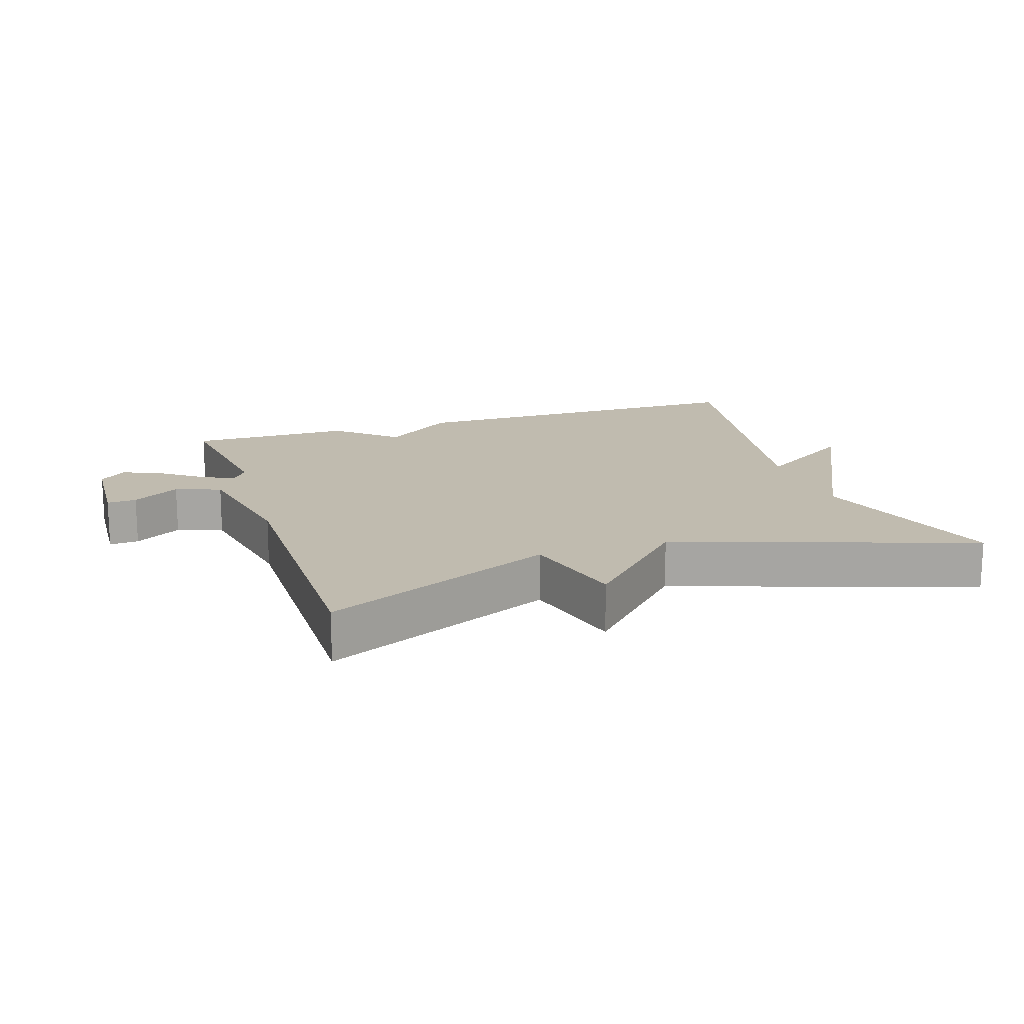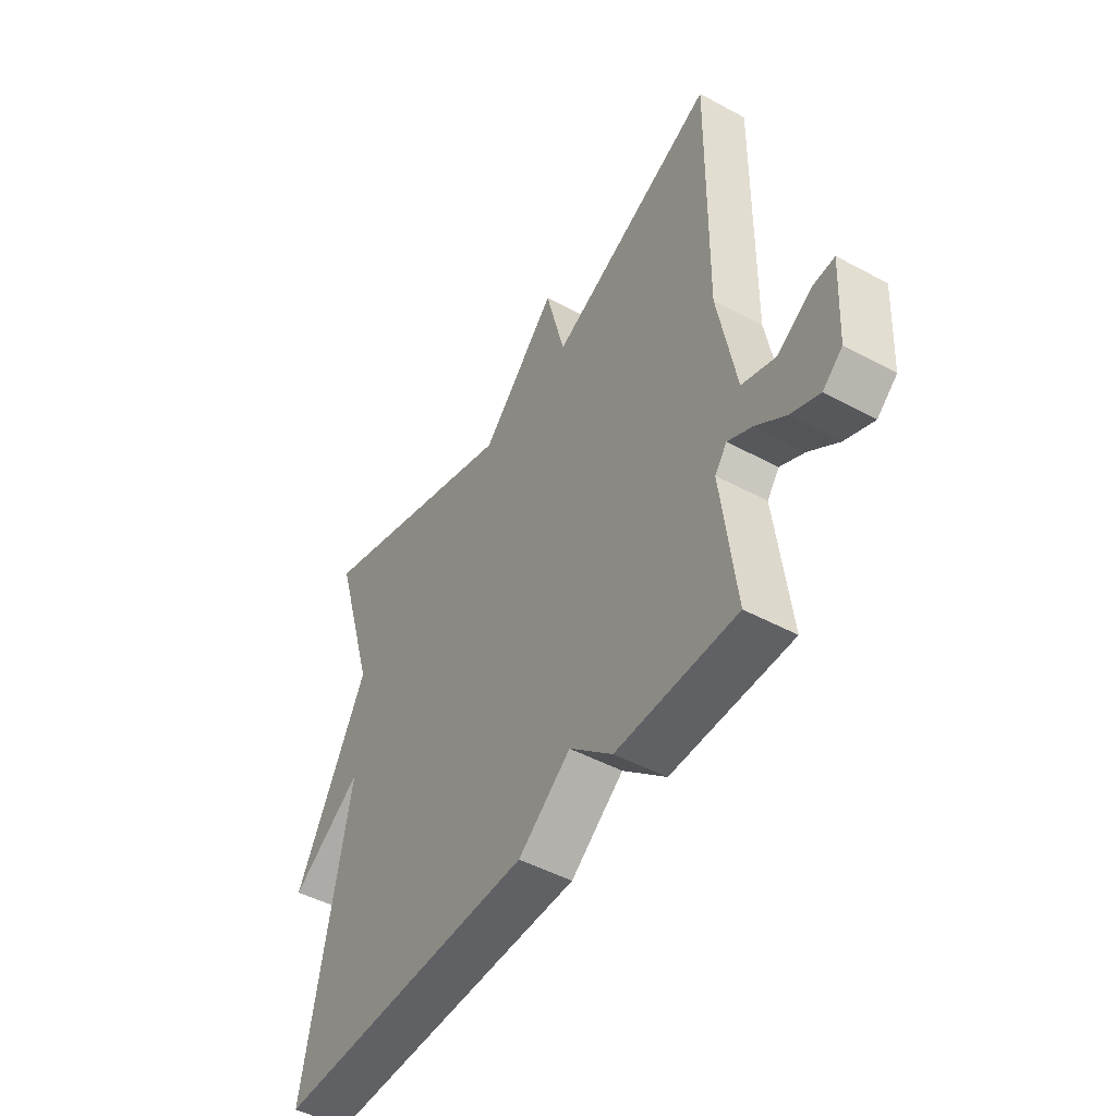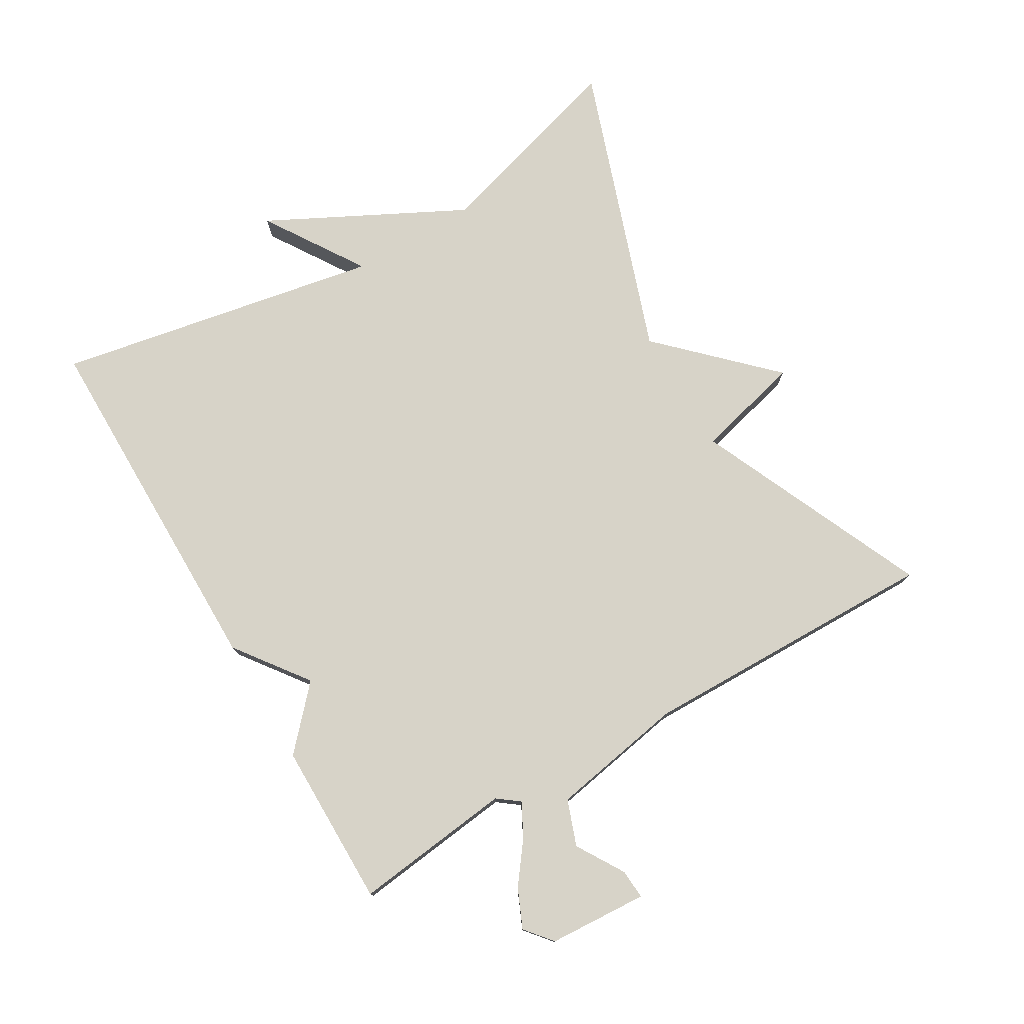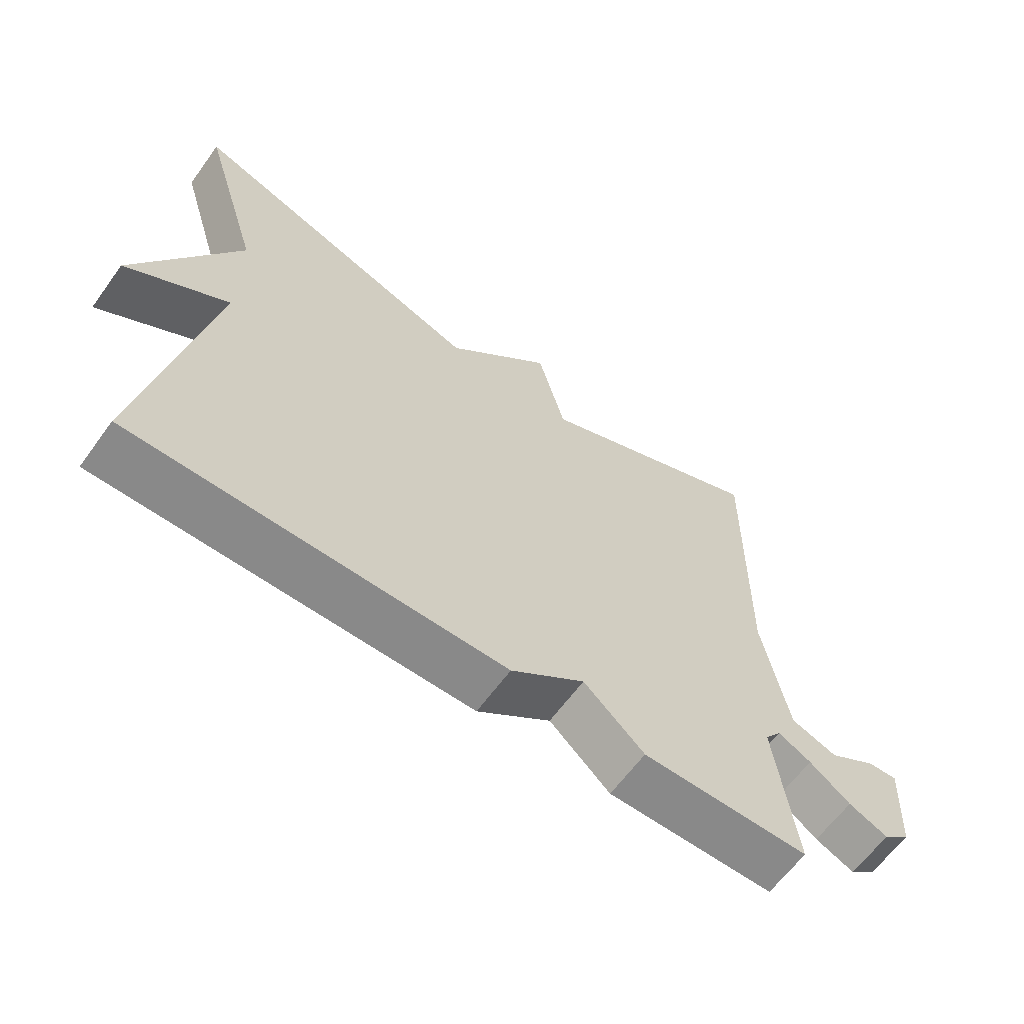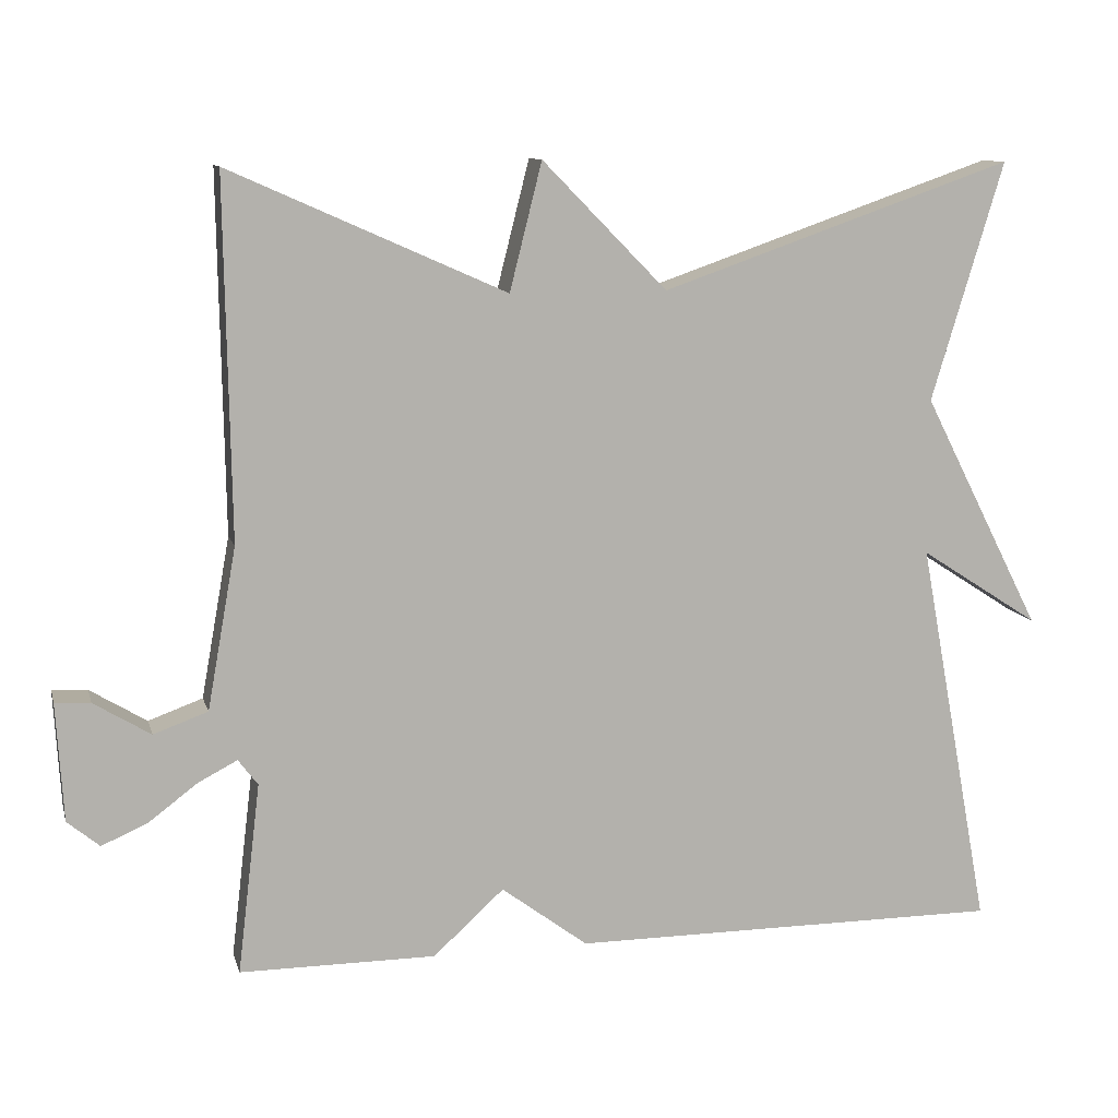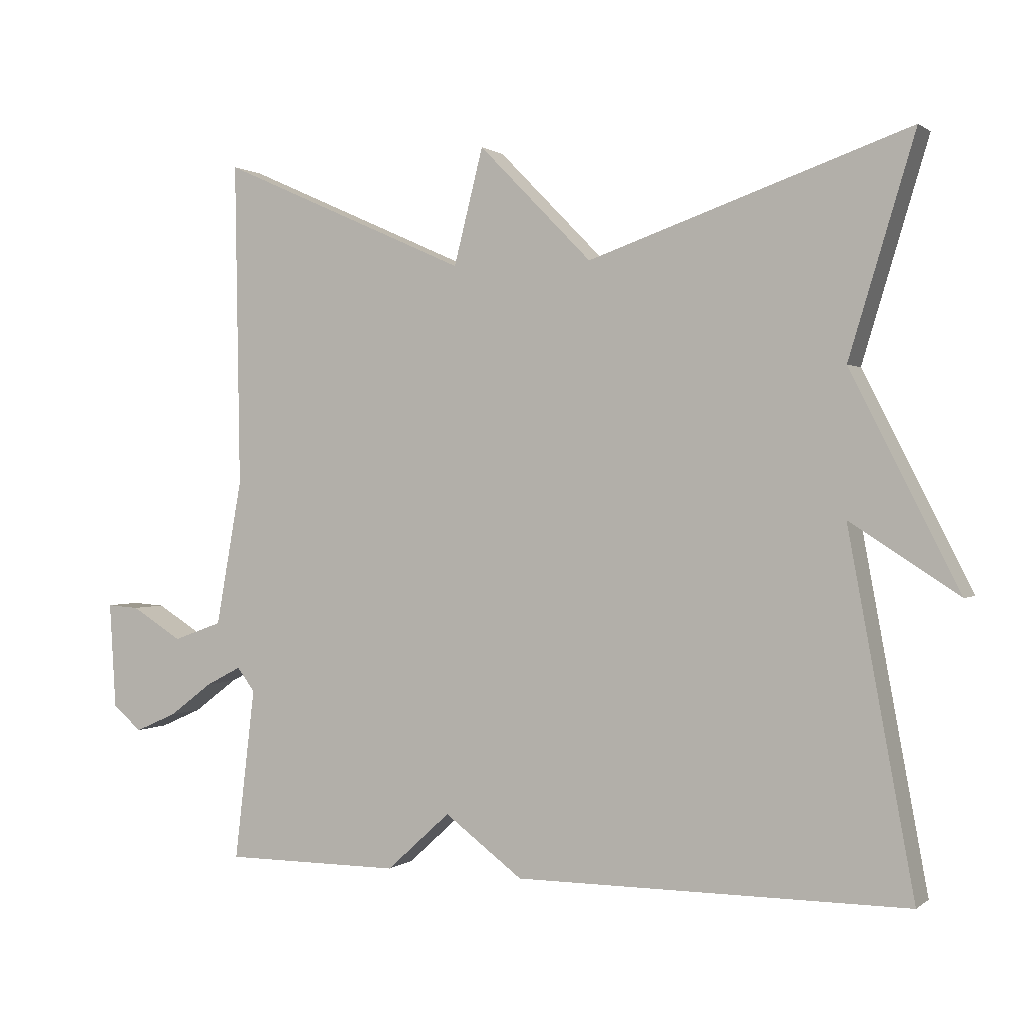
<metadata>
{"format":"obj","ext":"obj","renderer":"f3d","projection":"perspective","resolution":1024,"background":"white","views":[{"elev":16.1,"azim":-18.5,"up":"+Y"},{"elev":-48.2,"azim":-121.1,"up":"+Z"},{"elev":76.7,"azim":-120.4,"up":"+Y"},{"elev":-63.2,"azim":144.0,"up":"+Z"},{"elev":10.5,"azim":-13.9,"up":"+Z"},{"elev":0.8,"azim":23.6,"up":"+Z"}]}
</metadata>
<code>
v -0.5 0.07 -0.5
v -0.471 0.07 -0.258
v -0.496 0.07 -0.225
v -0.546 0.07 -0.251
v -0.607 0.07 -0.297
v -0.666 0.07 -0.323
v -0.707 0.07 -0.289
v -0.716 0.07 -0.139
v -0.671 0.07 -0.142
v -0.599 0.07 -0.186
v -0.53 0.07 -0.161
v -0.493 0.07 0.044
v -0.5 0.07 0.5
v -0.149 0.07 0.344
v -0.108 0.07 0.506
v 0.051 0.07 0.344
v 0.5 0.07 0.5
v 0.408 0.07 0.196
v 0.56 0.07 -0.102
v 0.408 0.07 -0.004
v 0.5 0.07 -0.5
v -0.051 0.07 -0.5
v -0.161 0.07 -0.418
v -0.251 0.07 -0.5
v -0.5 0 -0.5
v -0.471 0 -0.258
v -0.496 0 -0.225
v -0.546 0 -0.251
v -0.607 0 -0.297
v -0.666 0 -0.323
v -0.707 0 -0.289
v -0.716 0 -0.139
v -0.671 0 -0.142
v -0.599 0 -0.186
v -0.53 0 -0.161
v -0.493 0 0.044
v -0.5 0 0.5
v -0.149 0 0.344
v -0.108 0 0.506
v 0.051 0 0.344
v 0.5 0 0.5
v 0.408 0 0.196
v 0.56 0 -0.102
v 0.408 0 -0.004
v 0.5 0 -0.5
v -0.051 0 -0.5
v -0.161 0 -0.418
v -0.251 0 -0.5
f 23 24 1 2
f 20 21 22 23
f 20 23 2 3
f 18 19 20
f 18 20 3
f 16 17 18 3
f 14 15 16
f 14 16 3 4
f 12 13 14
f 11 12 14 4
f 5 6 7
f 4 5 7
f 11 4 7
f 10 11 7
f 7 8 9 10
f 26 25 48 47
f 47 46 45 44
f 27 26 47 44
f 44 43 42
f 27 44 42
f 27 42 41 40
f 40 39 38
f 28 27 40 38
f 38 37 36
f 28 38 36 35
f 31 30 29
f 31 29 28
f 31 28 35
f 31 35 34
f 34 33 32 31
f 1 25 26 2
f 2 26 27 3
f 3 27 28 4
f 4 28 29 5
f 5 29 30 6
f 6 30 31 7
f 7 31 32 8
f 8 32 33 9
f 9 33 34 10
f 10 34 35 11
f 11 35 36 12
f 12 36 37 13
f 13 37 38 14
f 14 38 39 15
f 15 39 40 16
f 16 40 41 17
f 17 41 42 18
f 18 42 43 19
f 19 43 44 20
f 20 44 45 21
f 21 45 46 22
f 22 46 47 23
f 23 47 48 24
f 24 48 25 1

</code>
